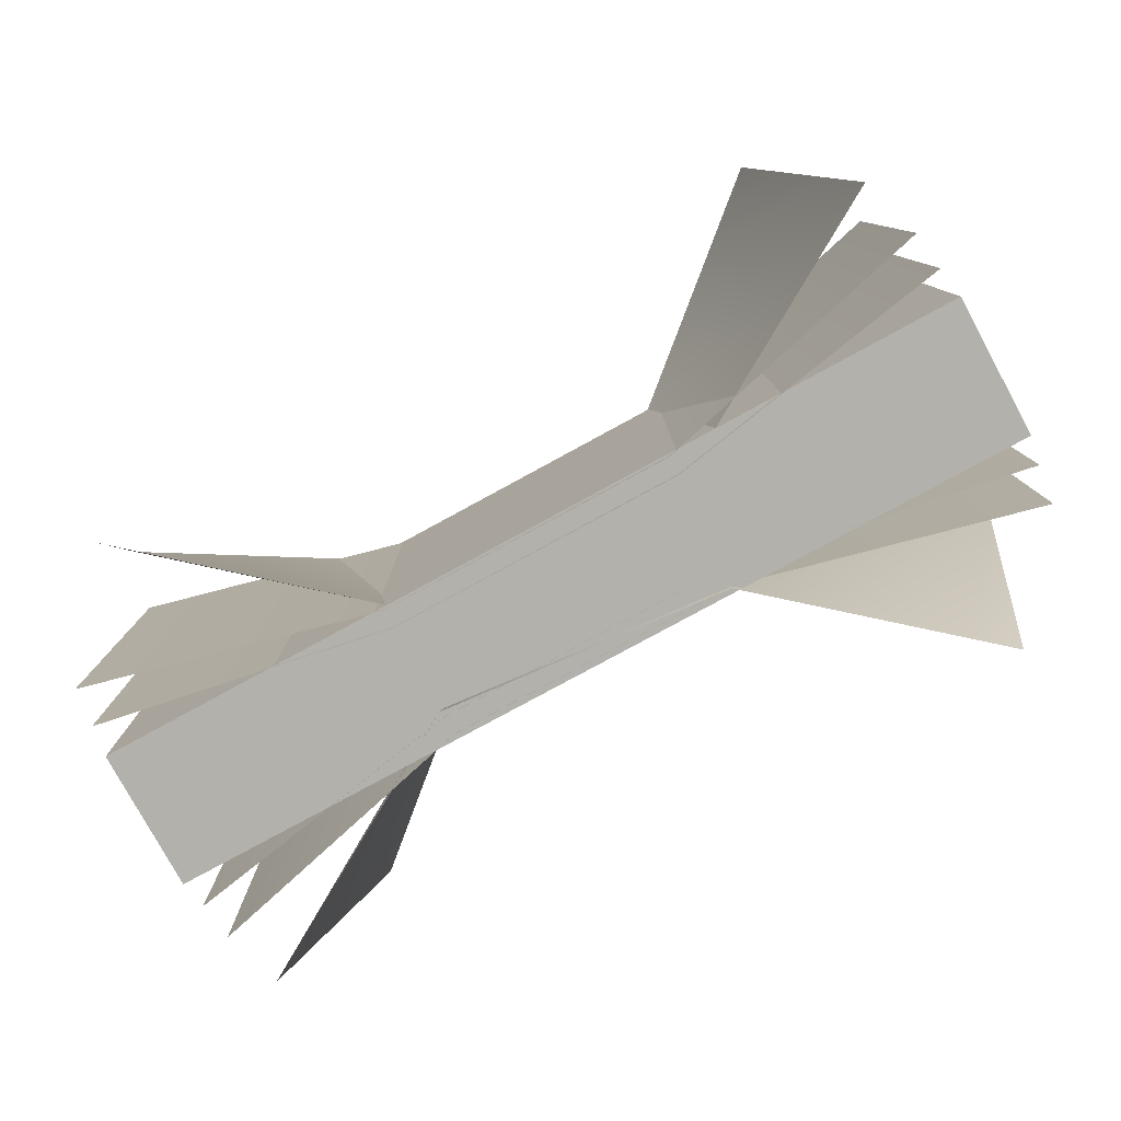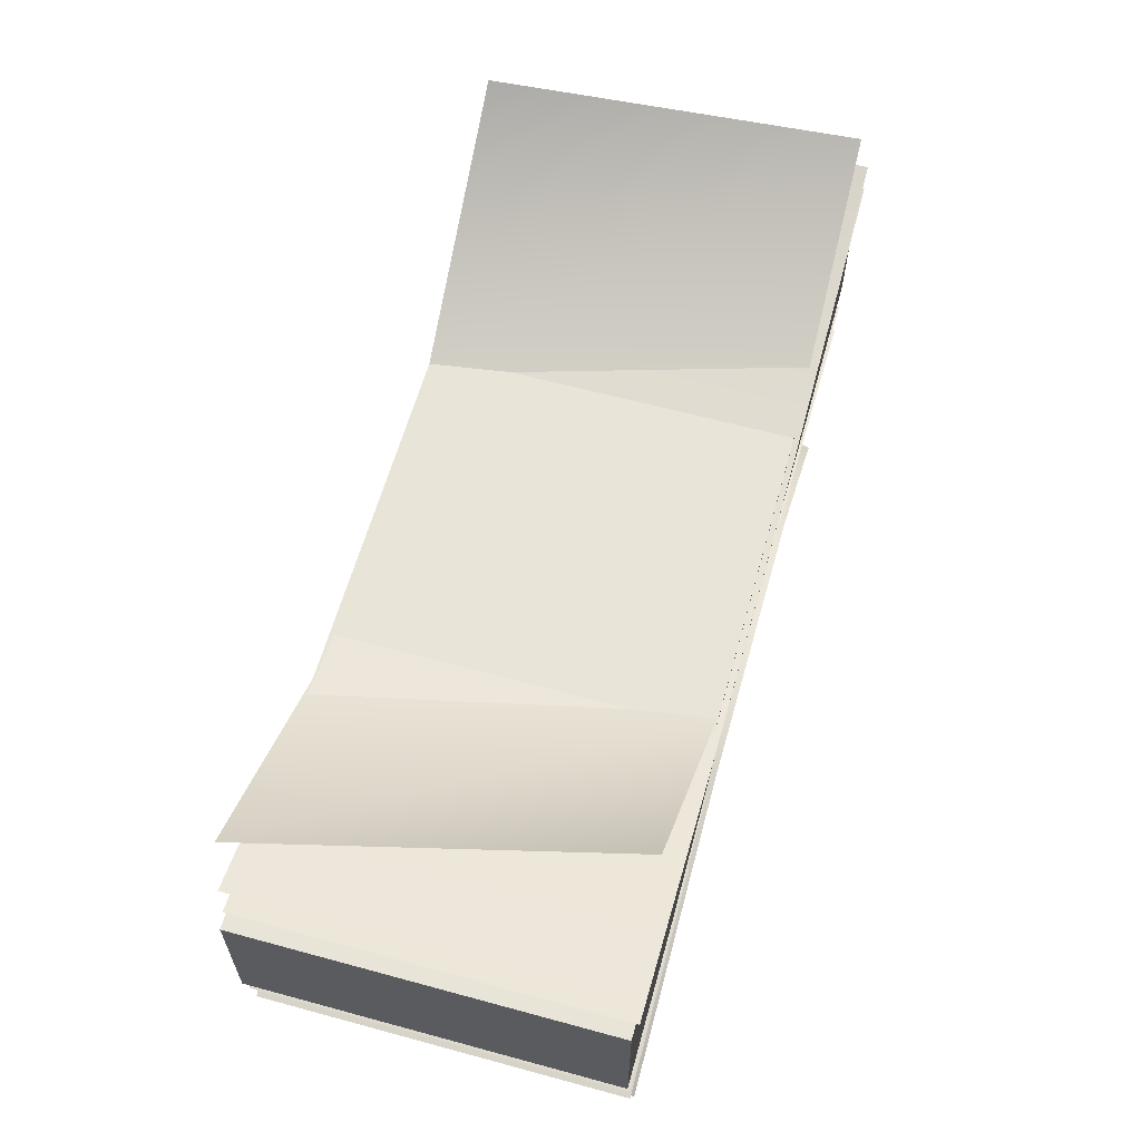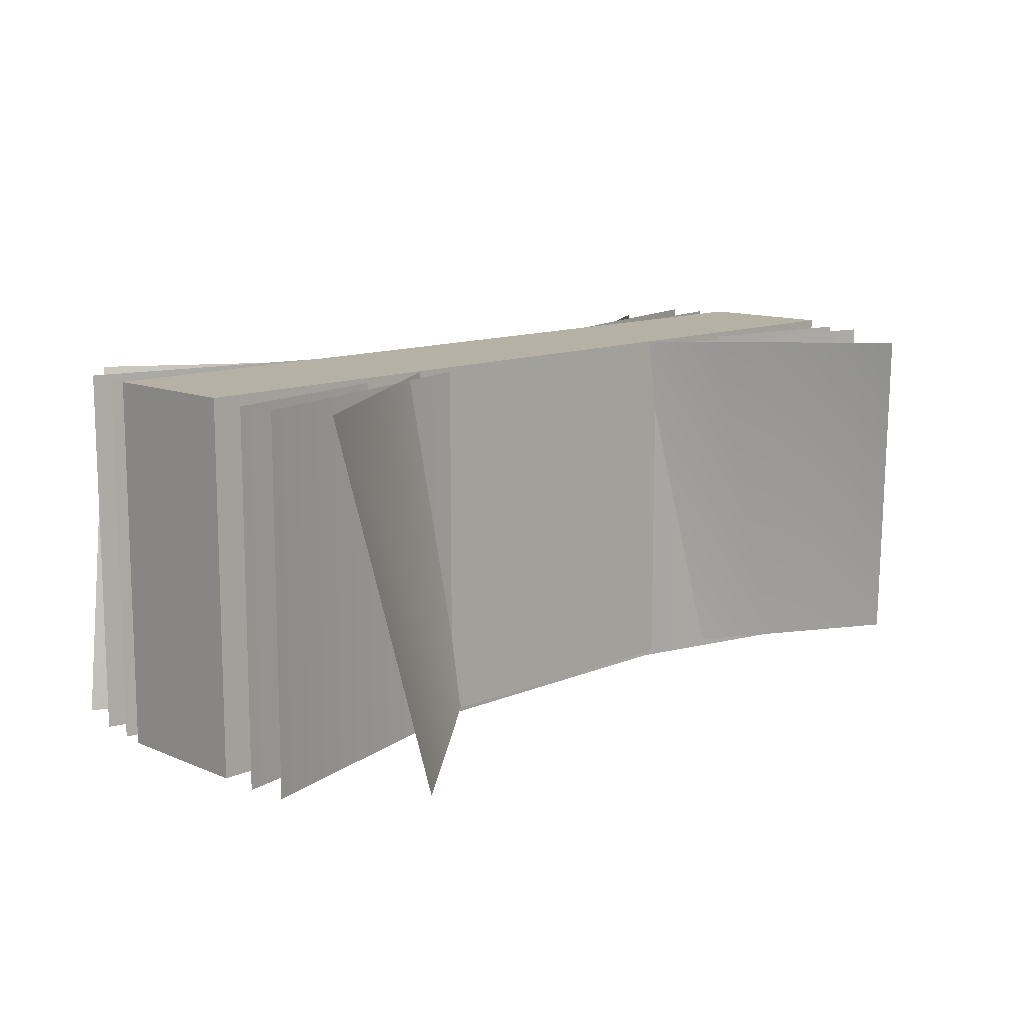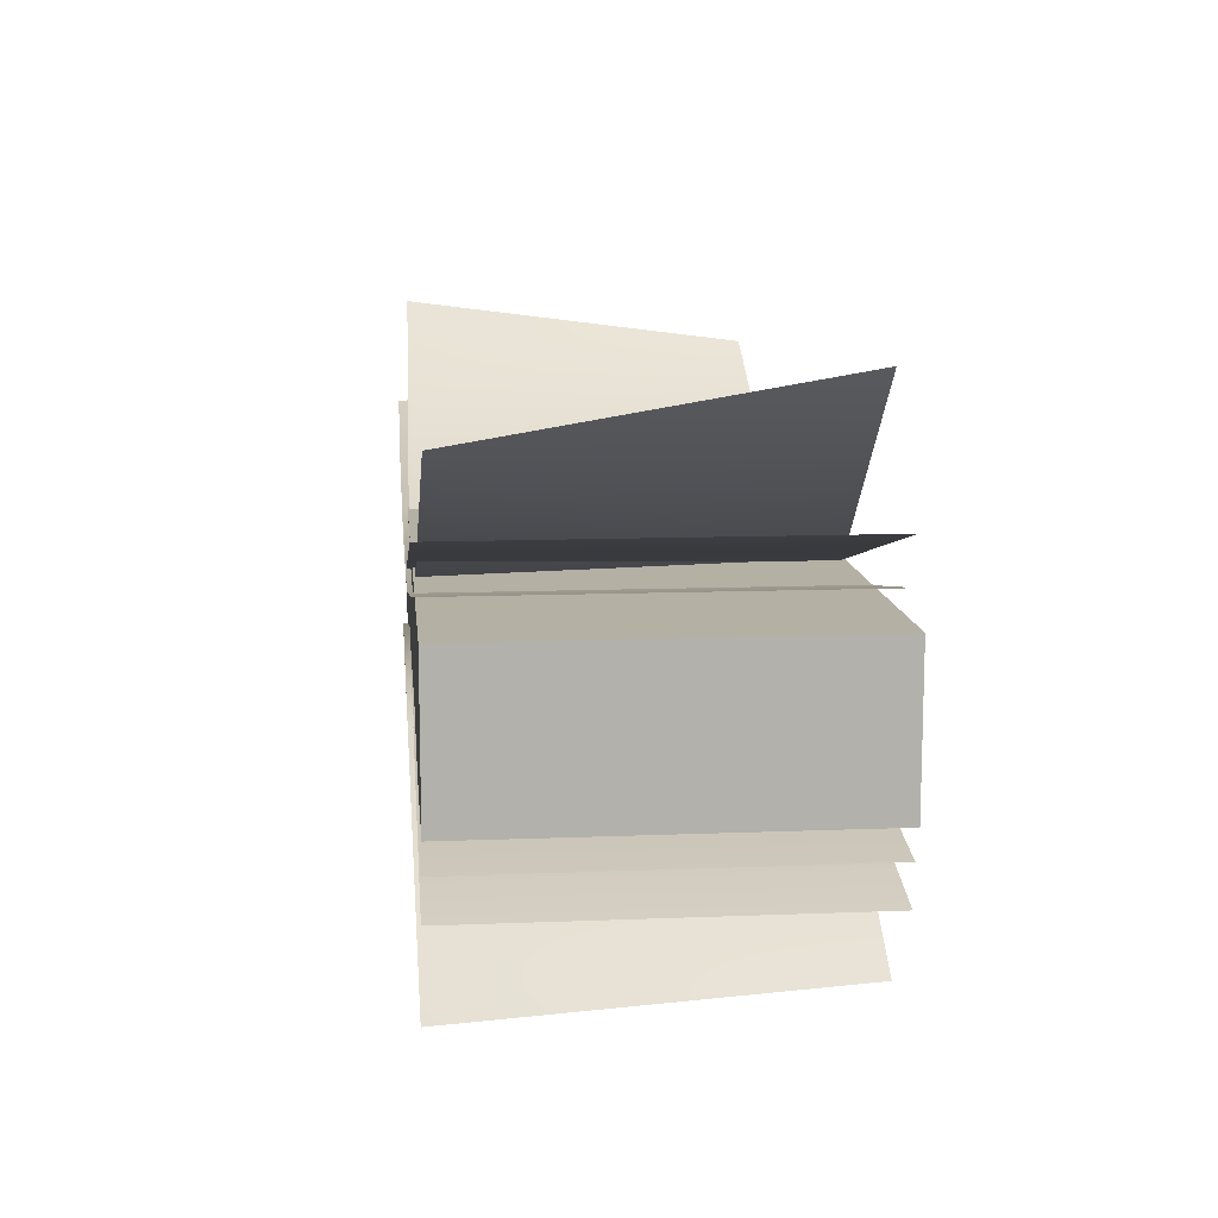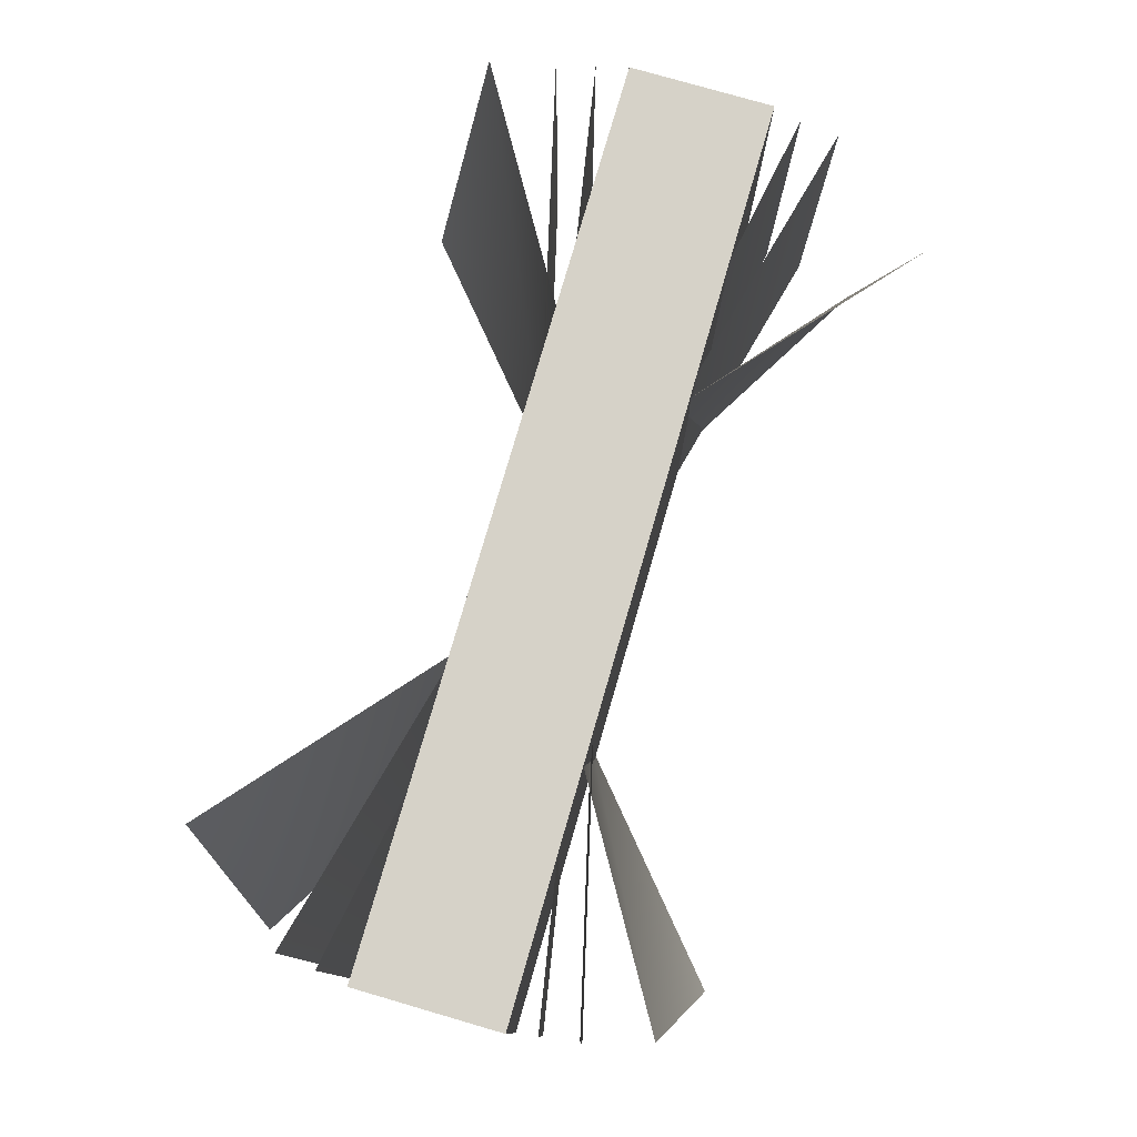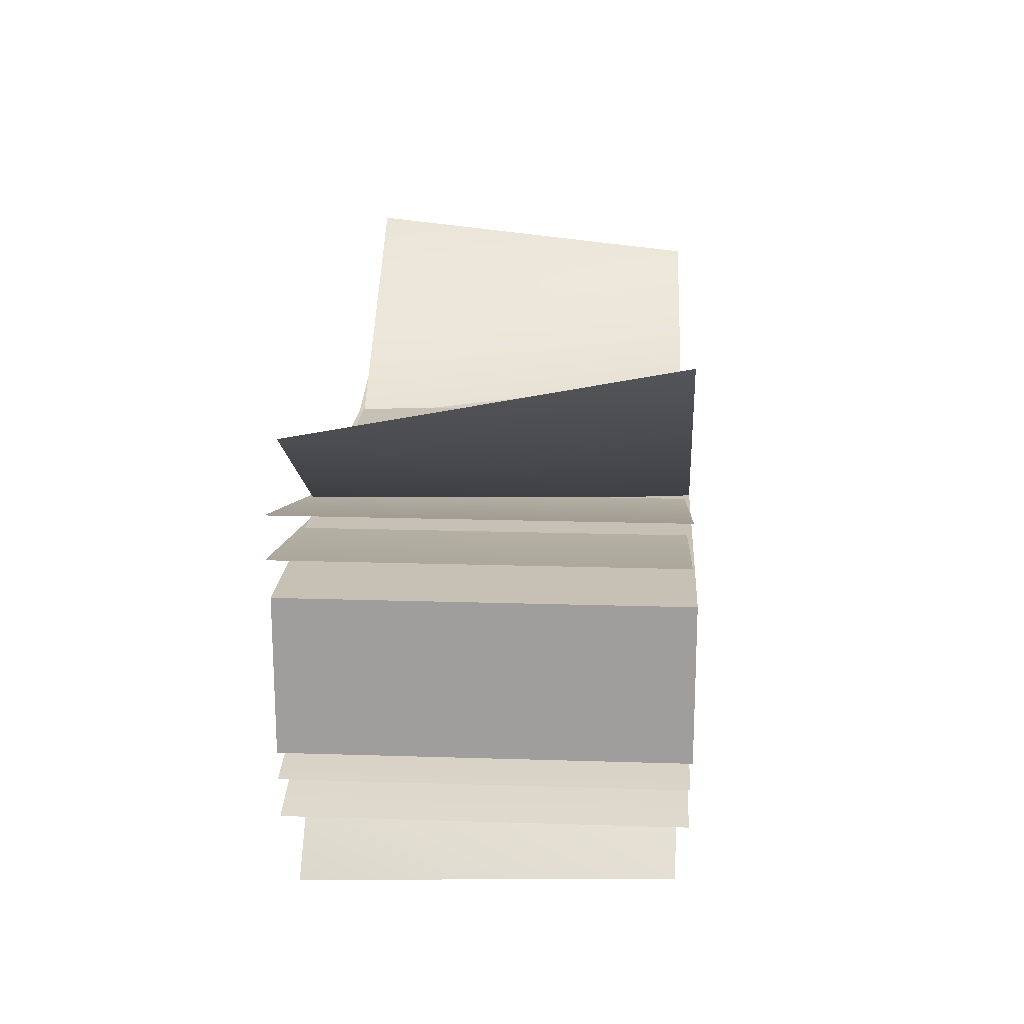
<metadata>
{"format":"obj","ext":"obj","renderer":"f3d","projection":"perspective","resolution":1024,"background":"white","views":[{"elev":-79.1,"azim":-151.4,"up":"+Z"},{"elev":61.3,"azim":105.5,"up":"+Y"},{"elev":12.0,"azim":134.9,"up":"+Z"},{"elev":11.5,"azim":-95.5,"up":"+Y"},{"elev":77.8,"azim":-73.8,"up":"+Z"},{"elev":18.5,"azim":-86.5,"up":"+Y"}]}
</metadata>
<code>
v  -12.5 0 5
v  -12.5 0 -5
v  12.5 0 -5
v  12.5 0 5
v  -12.5 4 5
v  12.5 4 5
v  12.5 4 -5
v  -12.5 4 -5
v  4.161 3.415 4.868
v  4.161 3.415 -5.132
v  -4.161 3.415 -5.132
v  -4.161 3.415 4.868
v  12.35 4.884 4.868
v  12.35 4.884 -5.132
v  -12.35 4.884 -5.132
v  -12.35 4.884 4.868
v  4.156 3.938 4.868
v  4.156 3.938 -5.132
v  -4.156 3.938 -5.132
v  -4.156 3.938 4.868
v  12.22 5.949 4.868
v  12.22 5.949 -5.132
v  -12.22 5.949 -5.132
v  -12.22 5.949 4.868
v  4.218 3.207 4.998
v  3.983 3.941 -4.973
v  -4.218 3.207 -4.973
v  -3.983 3.941 4.998
v  11.69 7.65 4.879
v  9.858 9.022 -4.854
v  -11.69 7.65 -4.854
v  -9.858 9.022 4.879
v  4.161 0.6933 -5.036
v  4.161 0.6933 4.964
v  -4.161 0.6933 4.964
v  -4.161 0.6933 -5.036
v  12.35 -0.7757 -5.036
v  12.35 -0.7757 4.964
v  -12.35 -0.7757 4.964
v  -12.35 -0.7757 -5.036
v  4.156 0.1703 -5.036
v  4.156 0.1703 4.964
v  -4.156 0.1703 4.964
v  -4.156 0.1703 -5.036
v  12.22 -1.841 -5.036
v  12.22 -1.841 4.964
v  -12.22 -1.841 4.964
v  -12.22 -1.841 -5.036
v  4.218 0.9012 -5.165
v  3.983 0.1678 4.805
v  -4.218 0.9012 4.805
v  -3.983 0.1678 -5.165
v  11.69 -3.542 -5.047
v  9.858 -4.913 4.687
v  -11.69 -3.542 4.687
v  -9.858 -4.913 -5.047
g batch_used
f 1 2 3 4
f 5 6 7 8
f 1 4 6 5
f 4 3 7 6
f 3 2 8 7
f 2 1 5 8
f 9 10 11 12
f 13 14 10 9
f 15 16 12 11
f 17 18 19 20
f 21 22 18 17
f 23 24 20 19
f 25 26 27 28
f 29 30 26 25
f 31 32 28 27
f 33 34 35 36
f 37 38 34 33
f 39 40 36 35
f 41 42 43 44
f 45 46 42 41
f 47 48 44 43
f 49 50 51 52
f 53 54 50 49
f 55 56 52 51

</code>
